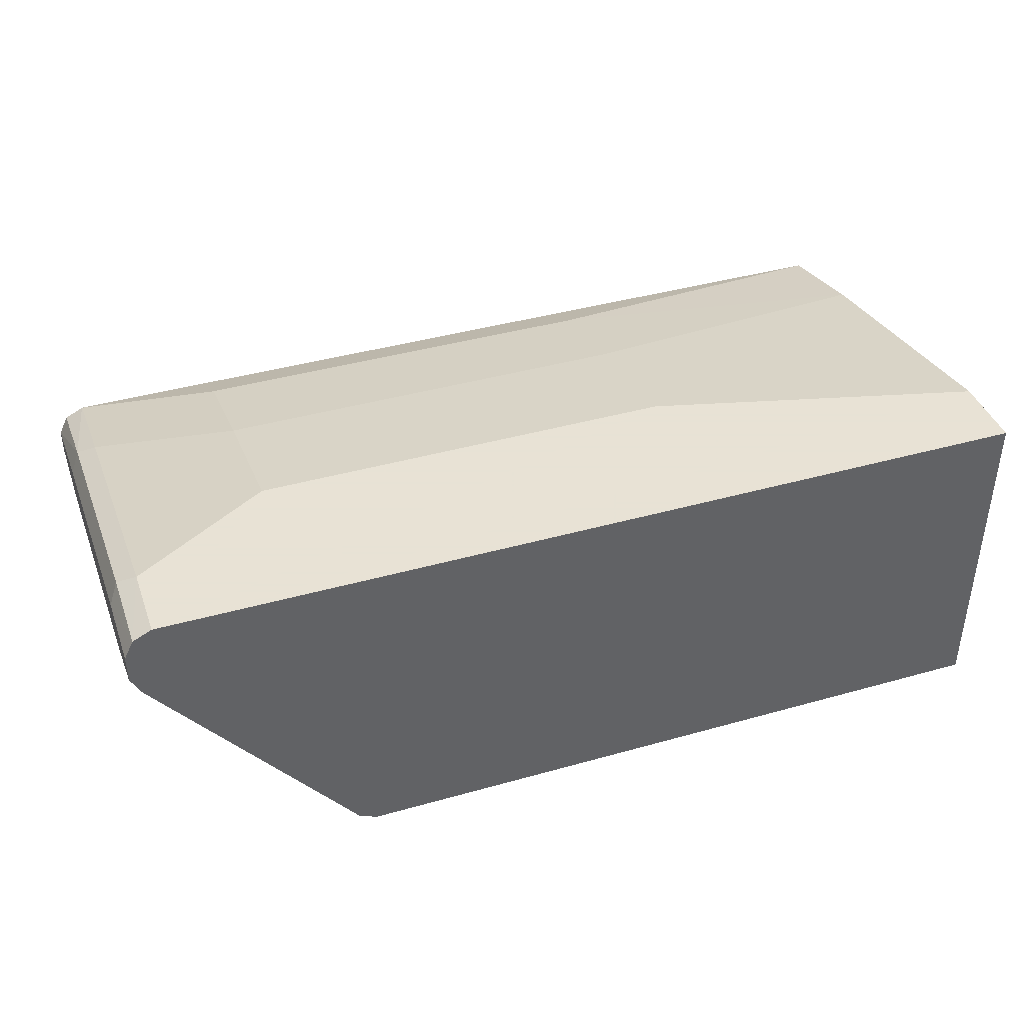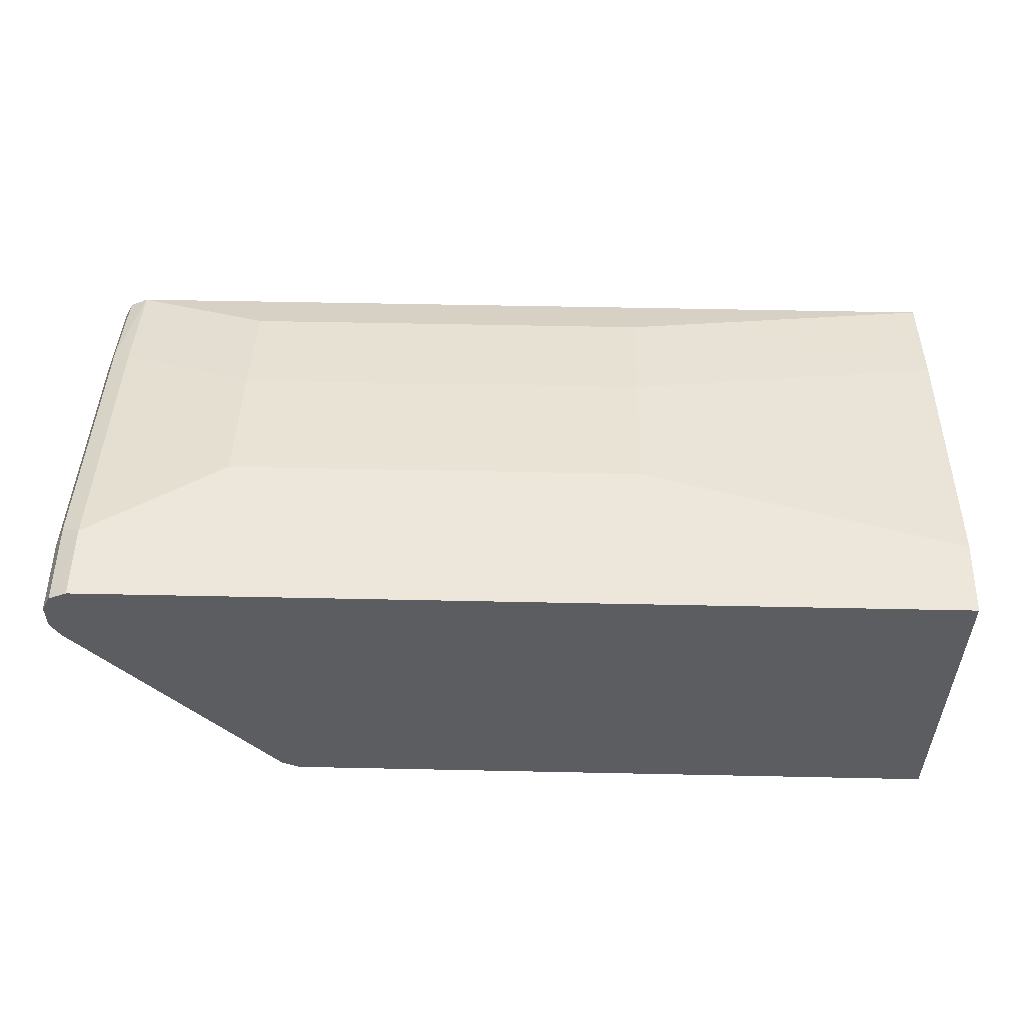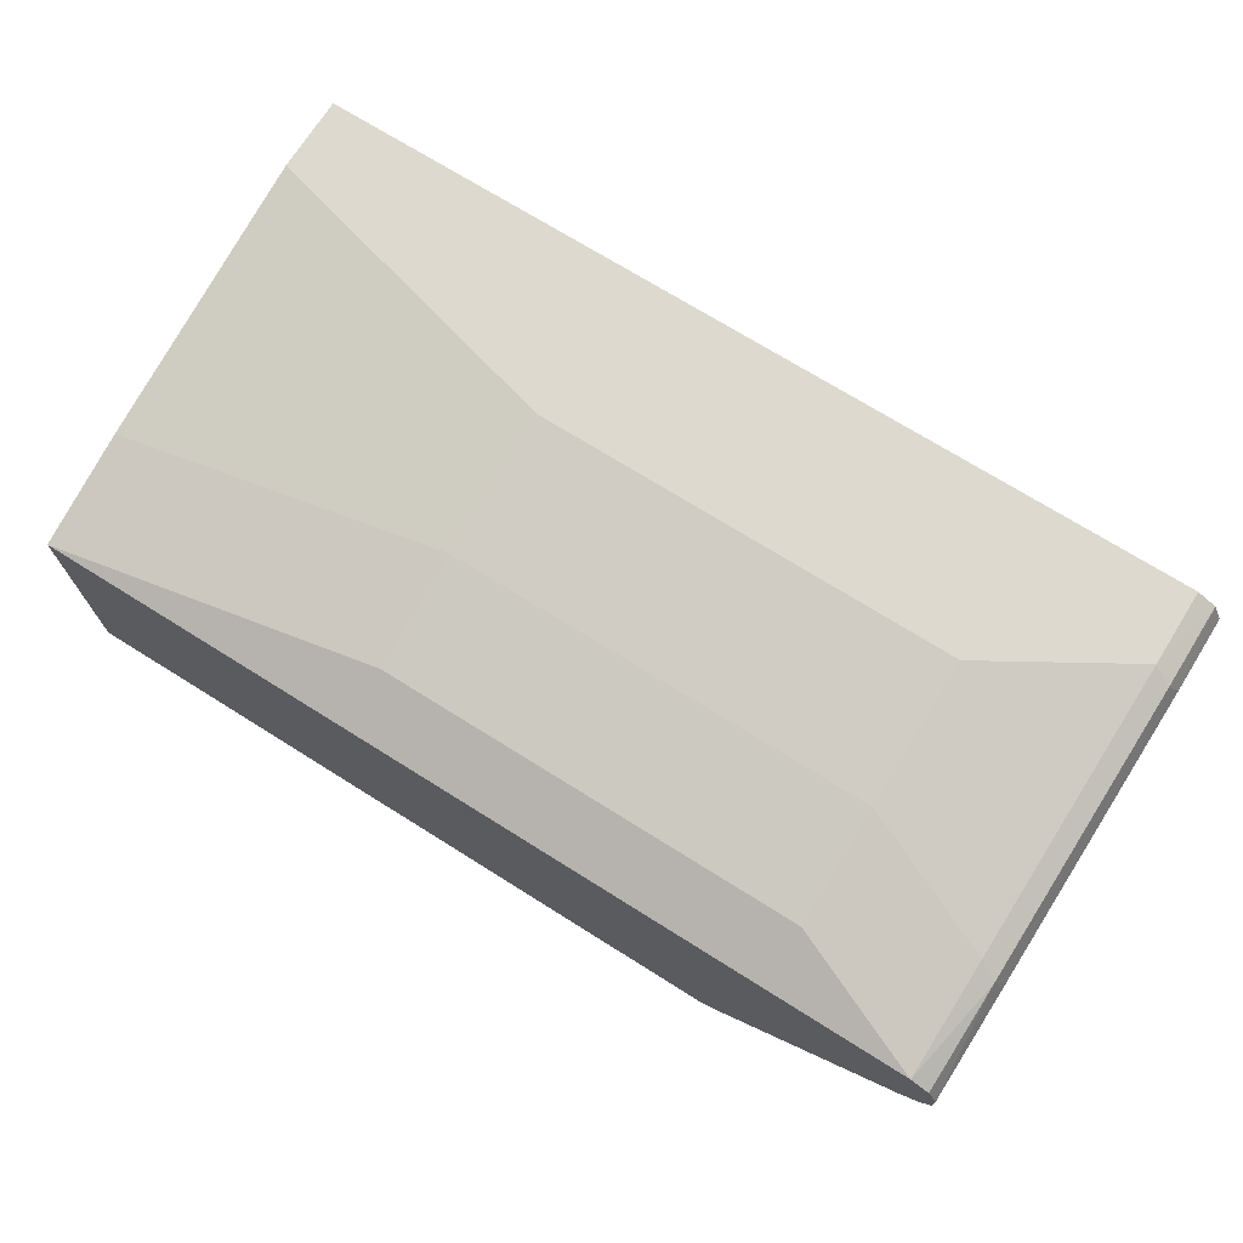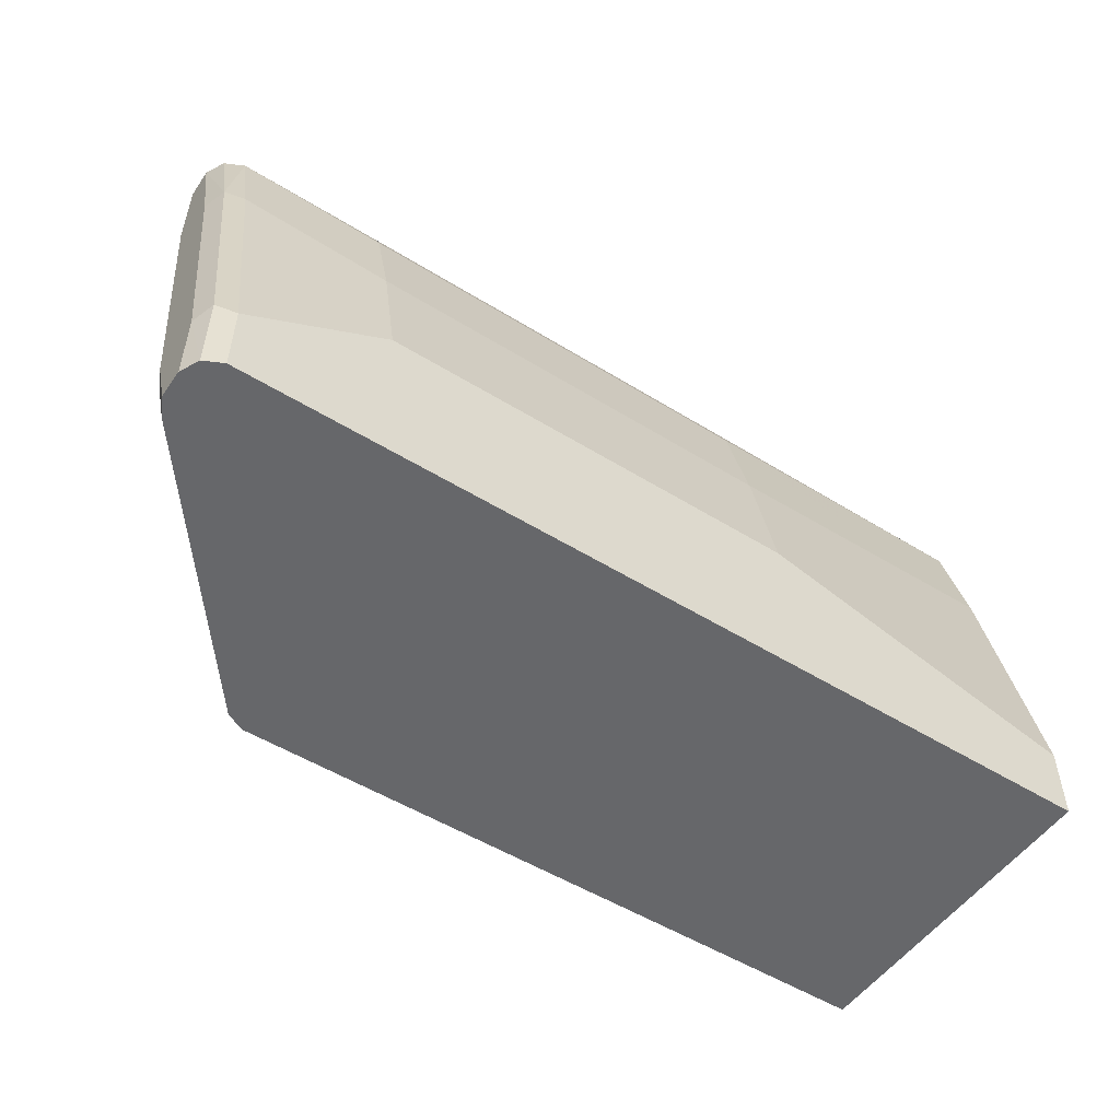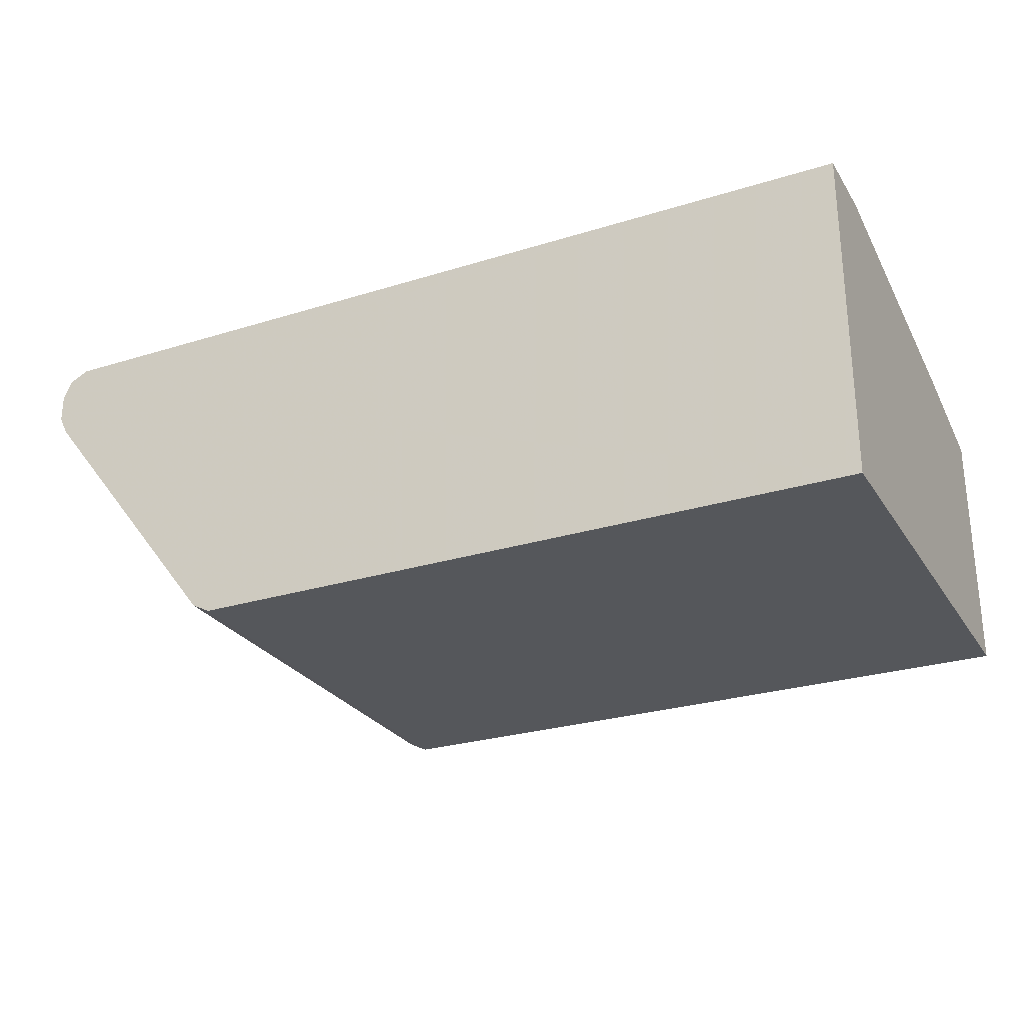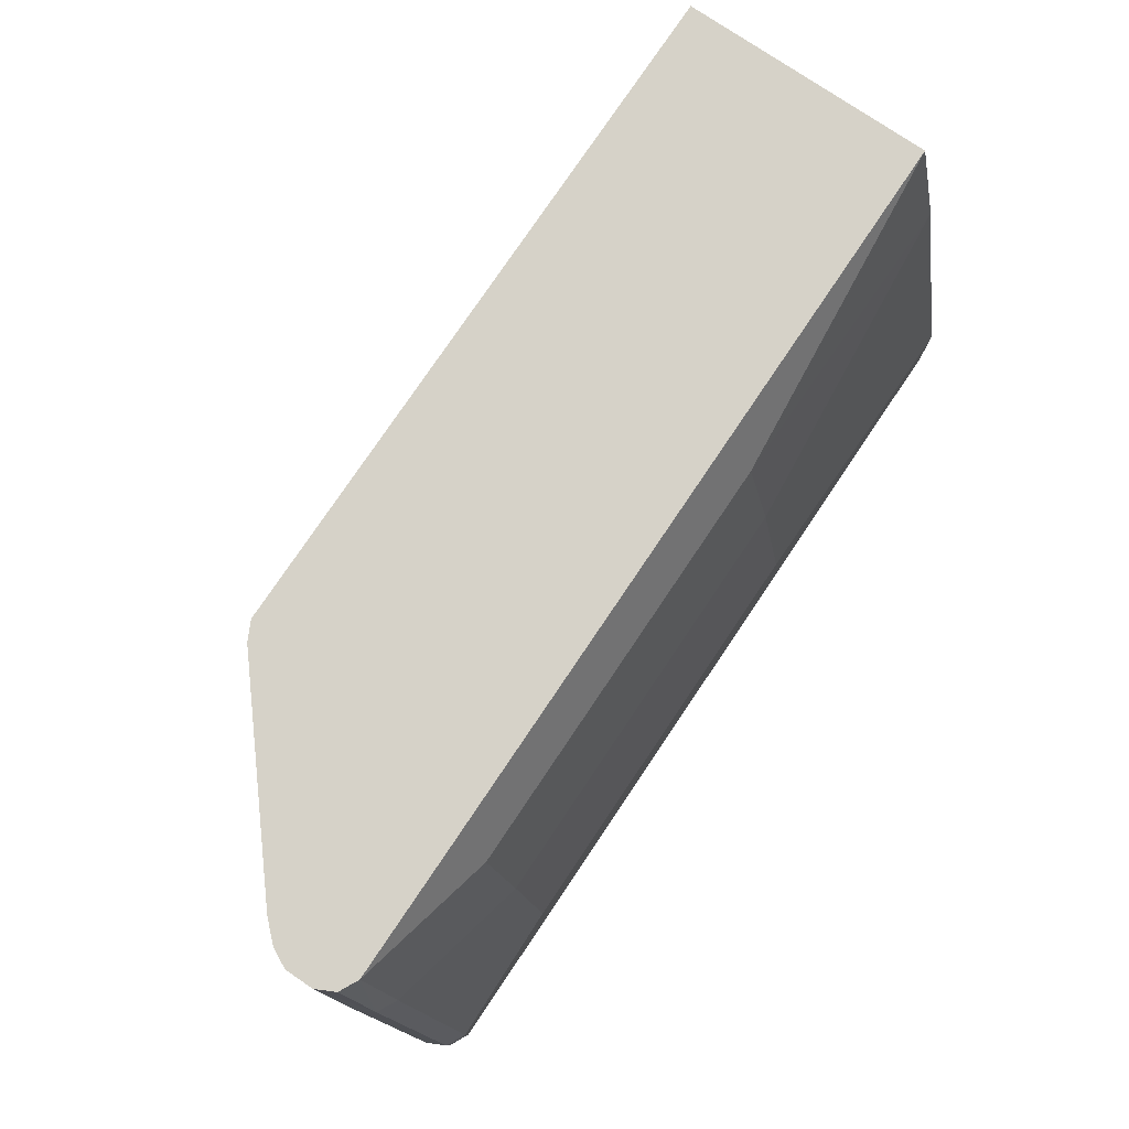
<metadata>
{"format":"obj","ext":"obj","renderer":"f3d","projection":"perspective","resolution":1024,"background":"white","views":[{"elev":40.6,"azim":160.9,"up":"+Y"},{"elev":53.3,"azim":-178.7,"up":"+Y"},{"elev":71.7,"azim":32.1,"up":"+Y"},{"elev":-52.1,"azim":146.2,"up":"+Z"},{"elev":-26.8,"azim":-154.1,"up":"+Y"},{"elev":77.9,"azim":124.0,"up":"+Z"}]}
</metadata>
<code>
v 0.5529 0.03455 -0.5129
v 0.5529 0.01727 -0.5129
v 0.5472 0.04616 -0.5129
v 0.5529 0.03455 -0.4665
v 0.5529 0 -0.4665
v 0.5472 0.005744 -0.5129
v 0.5356 0.05184 -0.5129
v 0.5356 0.05184 -0.4665
v 0.5472 0.04607 -0.4608
v 0.5529 0.01727 -0.3801
v 0.5529 -0.03457 -0.2765
v 0.5472 -0.01153 -0.4665
v 0.5443 -0.01297 -0.4752
v 0.4262 -0.1498 -0.5129
v -0.008838 0.05184 -0.5129
v 0.5356 0.01727 -0.2938
v 0.4492 0.05184 -0.4147
v 0.5472 0.01151 -0.288
v 0.5529 0 -0.2938
v 0.5529 -0.03457 -0.2249
v 0.5472 -0.04609 -0.2765
v 0.4262 -0.1498 -0.2249
v 0.4147 -0.1555 -0.5129
v 0.5358 -0.05813 -0.2249
v -0.008838 -0.1555 -0.5129
v -0.008838 0.05184 -0.4665
v 0.5356 0 -0.2249
v 0.4492 0.03455 -0.3283
v 0.4492 0.01727 -0.2592
v 0.1901 0.05184 -0.4147
v 0.5472 -0.005764 -0.2249
v 0.5528 -0.01705 -0.2249
v 0.5529 -0.01729 -0.2249
v 0.5472 -0.04609 -0.2249
v 0.4147 -0.1555 -0.2249
v -0.008838 -0.1555 -0.2249
v -0.008838 0.01727 -0.2938
v 0.4492 0.0001218 -0.2249
v 0.1901 0.03455 -0.3283
v 0.1901 0.01727 -0.2592
v -0.008838 0 -0.2249
v 0.1732 0.0001218 -0.2249
f 17 39 28
f 20 33 32
f 18 27 31
f 18 33 19
f 18 32 33
f 18 31 32
f 20 32 31
f 17 30 39
f 15 41 37
f 16 28 29
f 16 17 28
f 16 27 18
f 15 37 26
f 15 36 41
f 15 25 36
f 20 31 27
f 16 29 27
f 20 27 38
f 29 42 38
f 20 42 41
f 14 24 22
f 40 41 42
f 37 40 39
f 37 41 40
f 30 37 39
f 28 40 29
f 28 39 40
f 27 29 38
f 26 37 30
f 23 36 25
f 23 35 36
f 21 34 24
f 20 24 34
f 20 22 24
f 20 35 22
f 20 36 35
f 20 41 36
f 20 38 42
f 14 21 24
f 29 40 42
f 14 22 35
f 2 12 6
f 2 5 12
f 1 5 2
f 1 11 5
f 1 33 20
f 1 19 33
f 1 10 19
f 1 4 10
f 1 3 4
f 1 7 3
f 1 15 7
f 1 25 15
f 1 23 25
f 1 14 23
f 1 6 14
f 1 2 6
f 14 35 23
f 3 7 8
f 3 8 9
f 1 20 11
f 4 9 10
f 12 14 13
f 12 21 14
f 11 34 21
f 3 9 4
f 9 19 10
f 9 18 19
f 8 17 16
f 8 18 9
f 8 16 18
f 11 20 34
f 7 30 17
f 7 26 30
f 7 15 26
f 6 13 14
f 6 12 13
f 5 21 12
f 7 17 8
f 5 11 21

</code>
